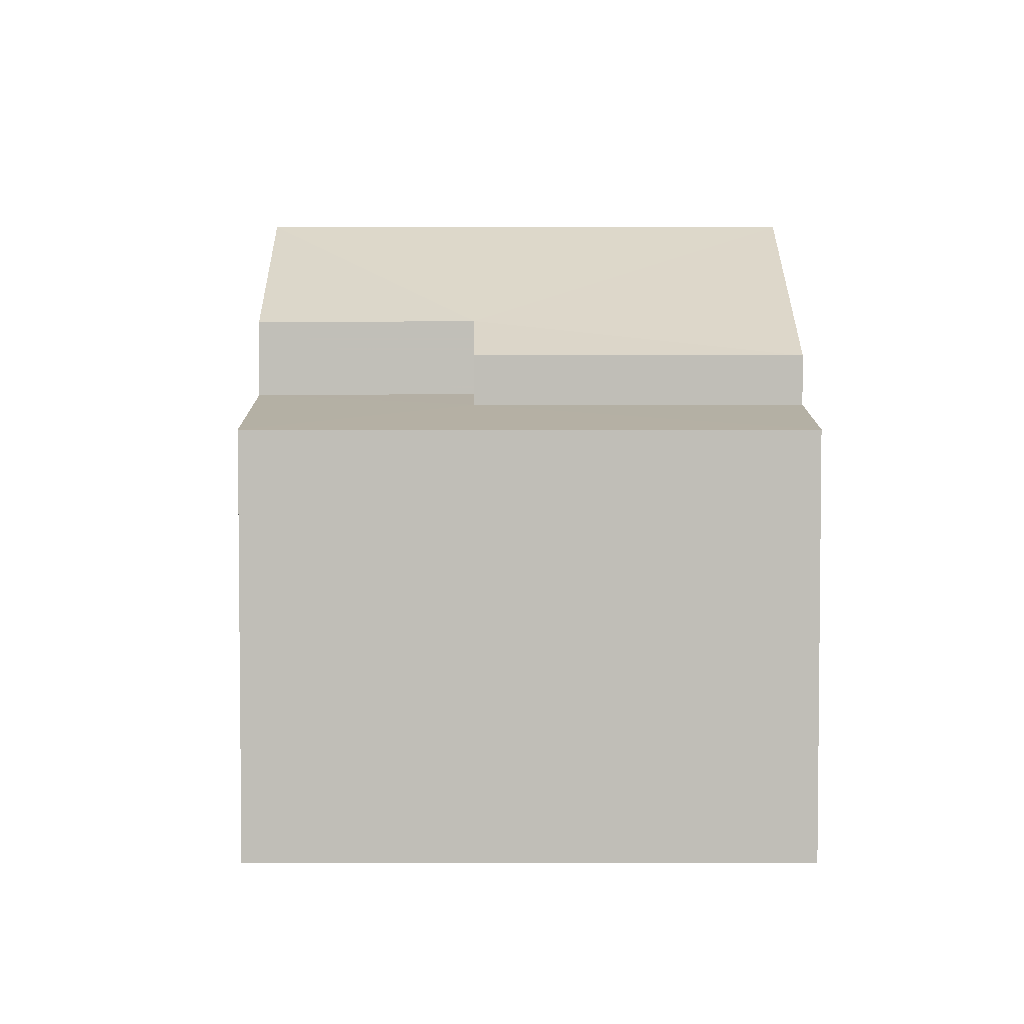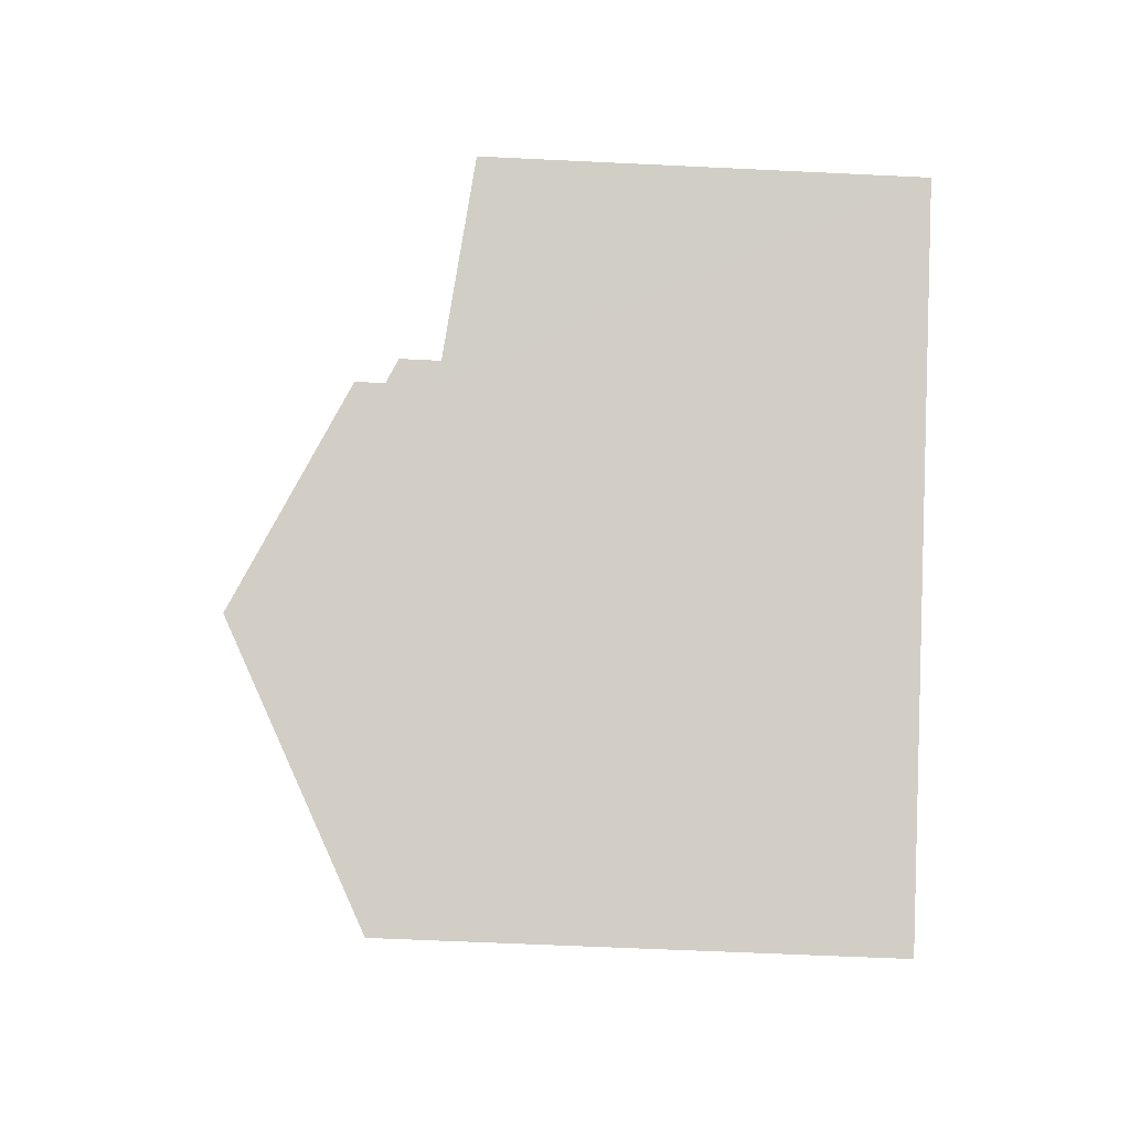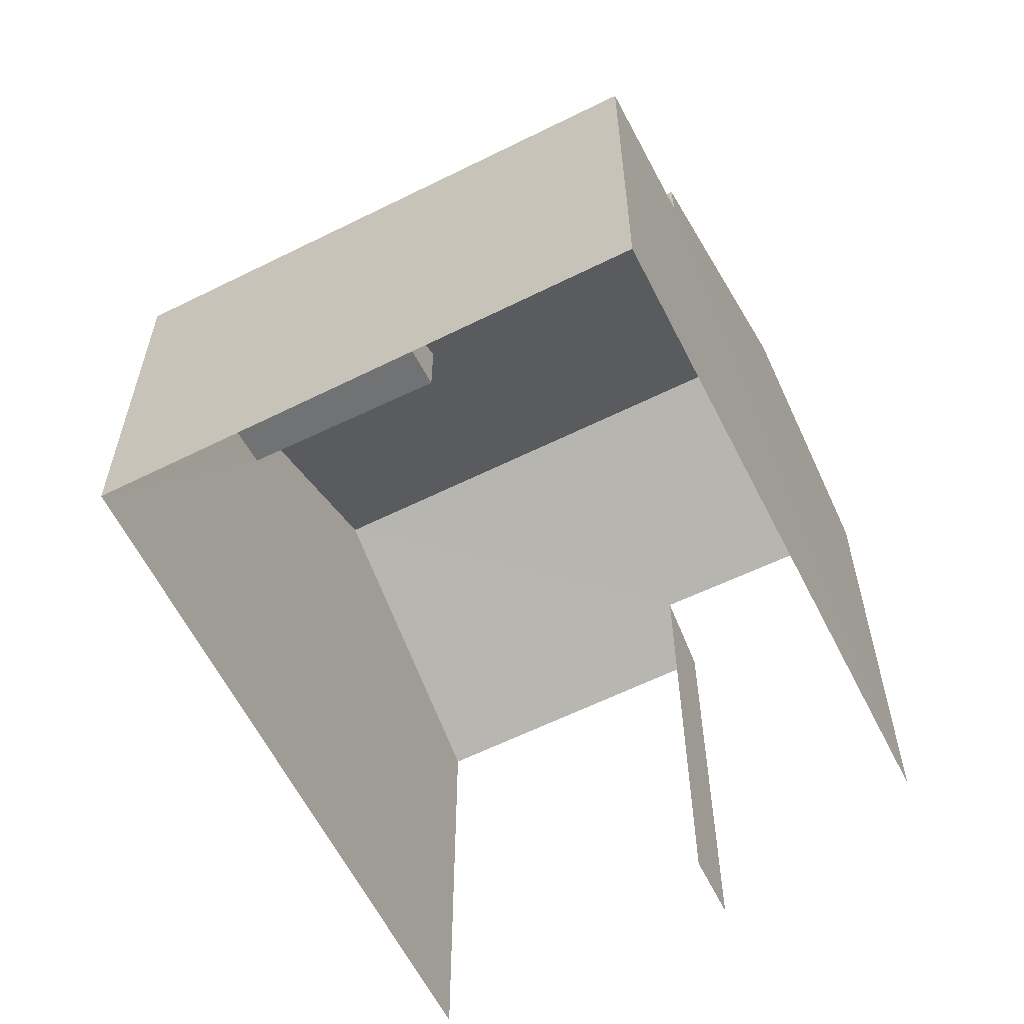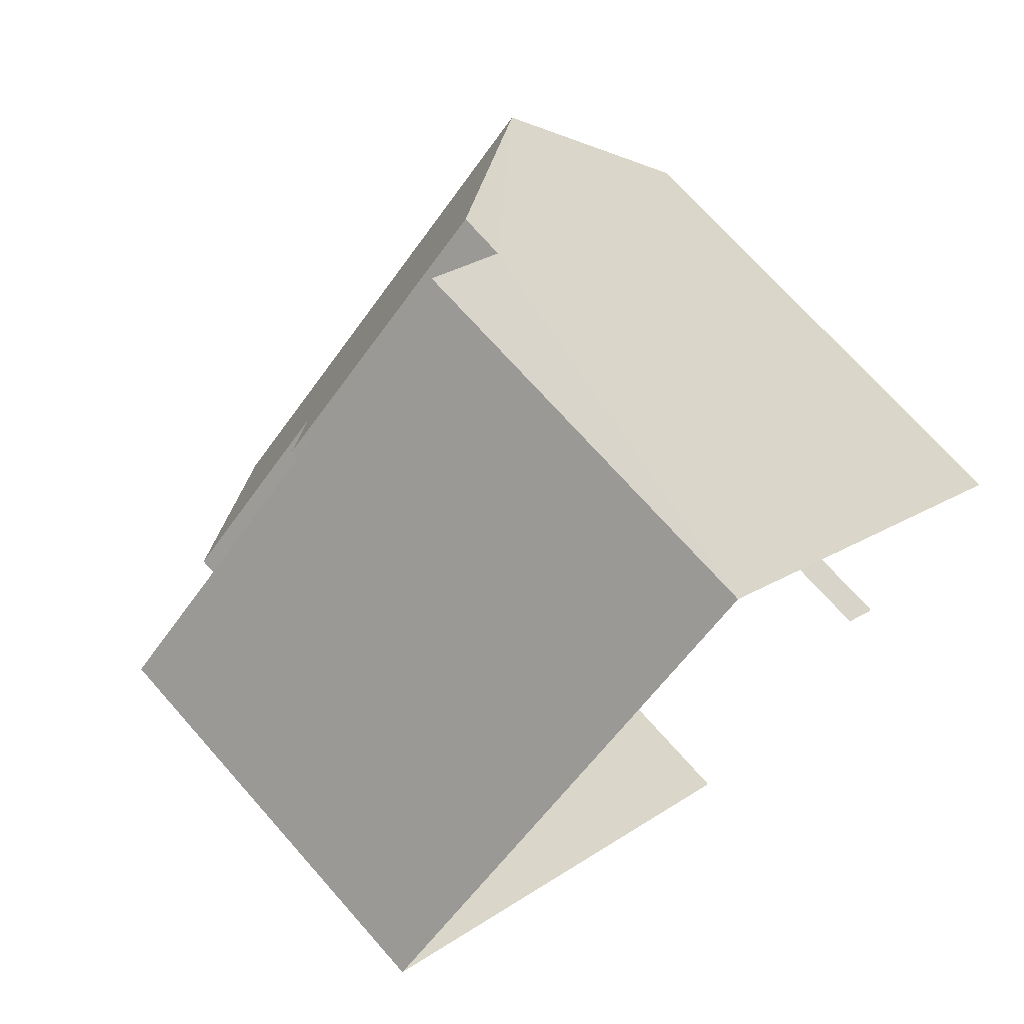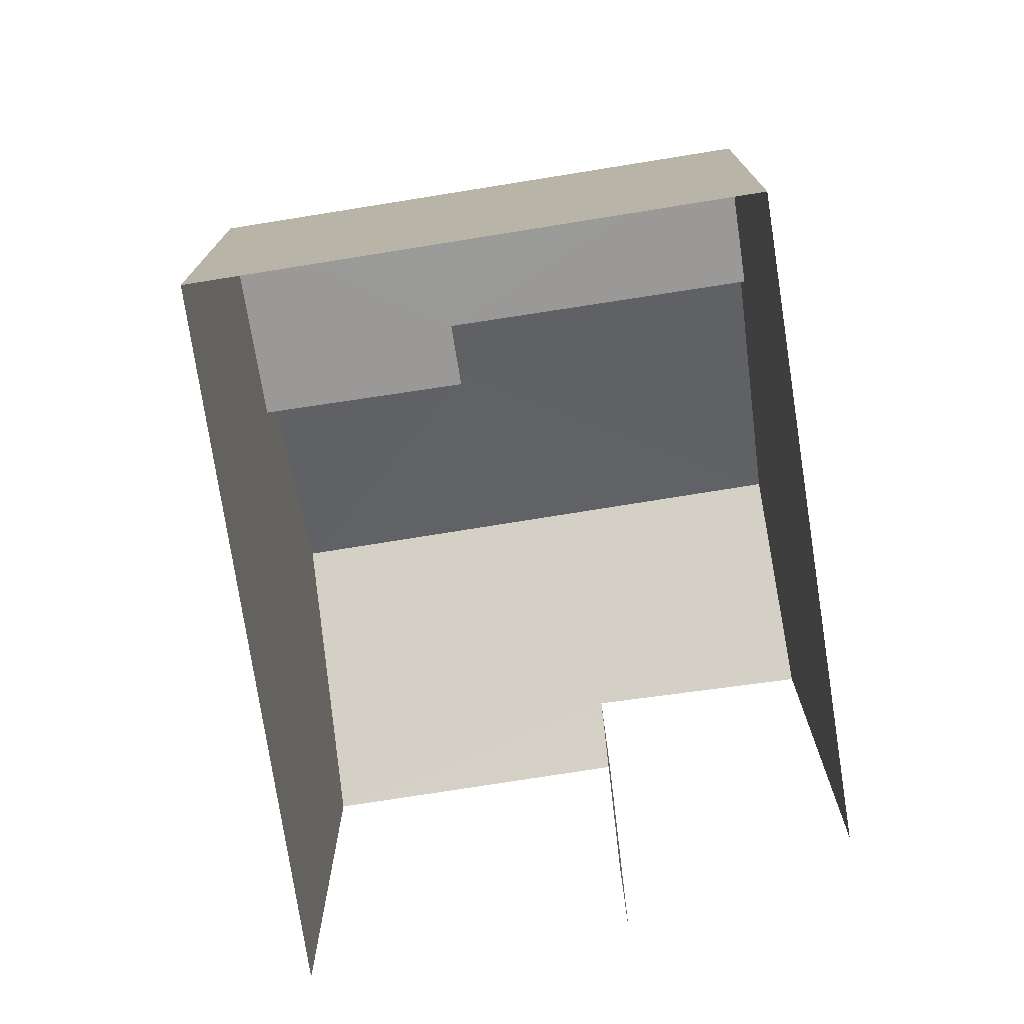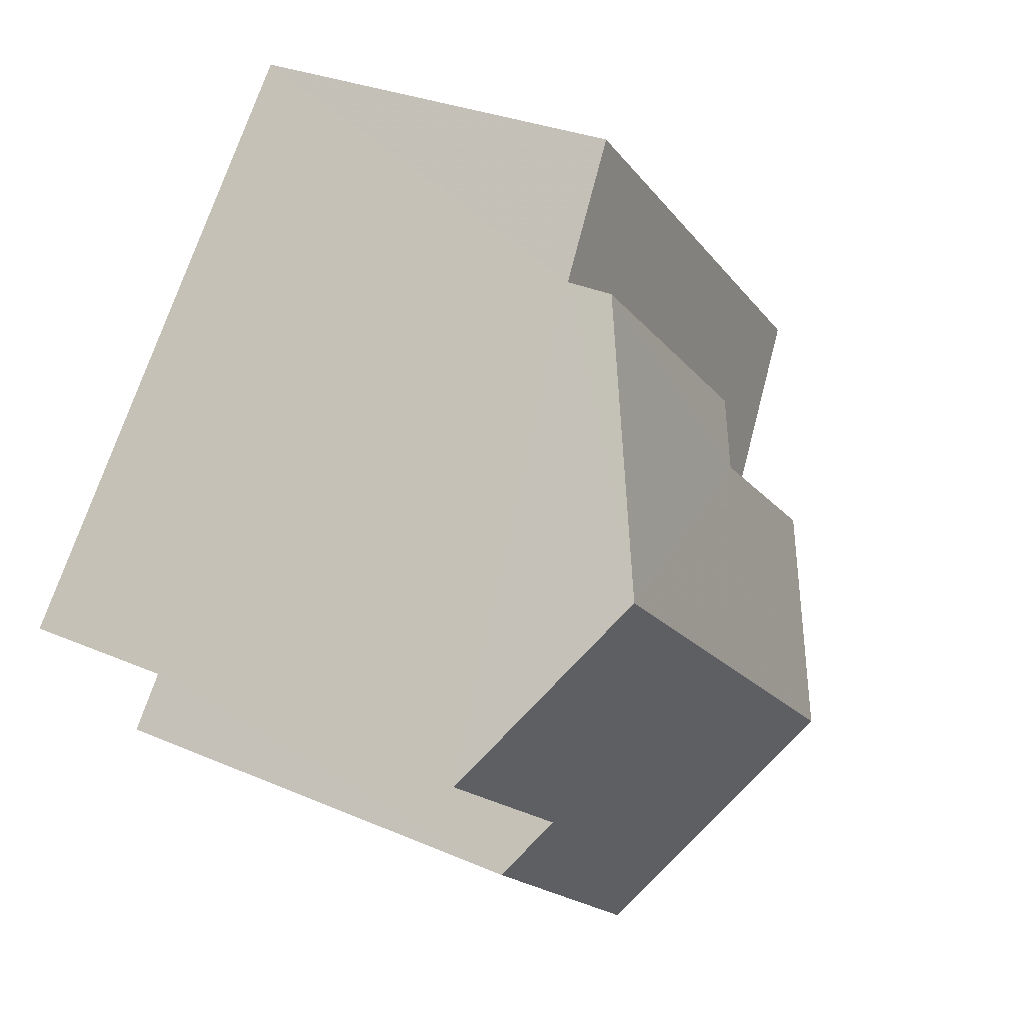
<metadata>
{"format":"obj","ext":"obj","renderer":"f3d","projection":"perspective","resolution":1024,"background":"white","views":[{"elev":4.4,"azim":138.2,"up":"+Z"},{"elev":-48.4,"azim":86.7,"up":"+Y"},{"elev":-61.4,"azim":165.2,"up":"+Z"},{"elev":70.8,"azim":138.5,"up":"+Y"},{"elev":-76.1,"azim":147.3,"up":"+Z"},{"elev":29.3,"azim":-57.3,"up":"+Y"}]}
</metadata>
<code>
v -2.241e+05 -1.28e+05 14.66
v -2.241e+05 -1.28e+05 14.66
v -2.241e+05 -1.28e+05 14.66
v -2.241e+05 -1.28e+05 14.66
v -2.241e+05 -1.28e+05 14.66
v -2.241e+05 -1.28e+05 14.66
v -2.241e+05 -1.28e+05 22.34
v -2.241e+05 -1.28e+05 21.05
v -2.241e+05 -1.28e+05 22.34
v -2.241e+05 -1.28e+05 20.63
v -2.241e+05 -1.28e+05 21.03
v -2.241e+05 -1.28e+05 20.63
v -2.241e+05 -1.28e+05 19.79
v -2.241e+05 -1.28e+05 20.01
v -2.241e+05 -1.28e+05 19.79
v -2.241e+05 -1.28e+05 20.11
v -2.241e+05 -1.28e+05 20.02
v -2.241e+05 -1.28e+05 20.12
v -2.241e+05 -1.28e+05 21.04
v -2.241e+05 -1.28e+05 20.63
v -2.241e+05 -1.28e+05 21.02
v -2.241e+05 -1.28e+05 20.63
f 1 2 3
f 3 4 1
f 5 2 1
f 6 5 1
f 21 6 1
f 19 21 1
f 22 3 20
f 22 4 3
f 7 8 9
f 9 8 10
f 7 11 8
f 10 8 12
f 13 14 15
f 15 14 16
f 13 17 14
f 16 14 18
f 9 19 7
f 7 19 20
f 9 21 19
f 20 19 22
f 18 12 8
f 18 14 12
f 21 9 17
f 21 17 6
f 6 17 5
f 9 10 17
f 5 17 13
f 17 10 12
f 14 17 12
f 13 2 5
f 13 15 2
f 7 20 16
f 20 3 16
f 11 7 16
f 16 2 15
f 16 3 2
f 18 8 11
f 16 18 11
f 22 1 4
f 22 19 1

</code>
